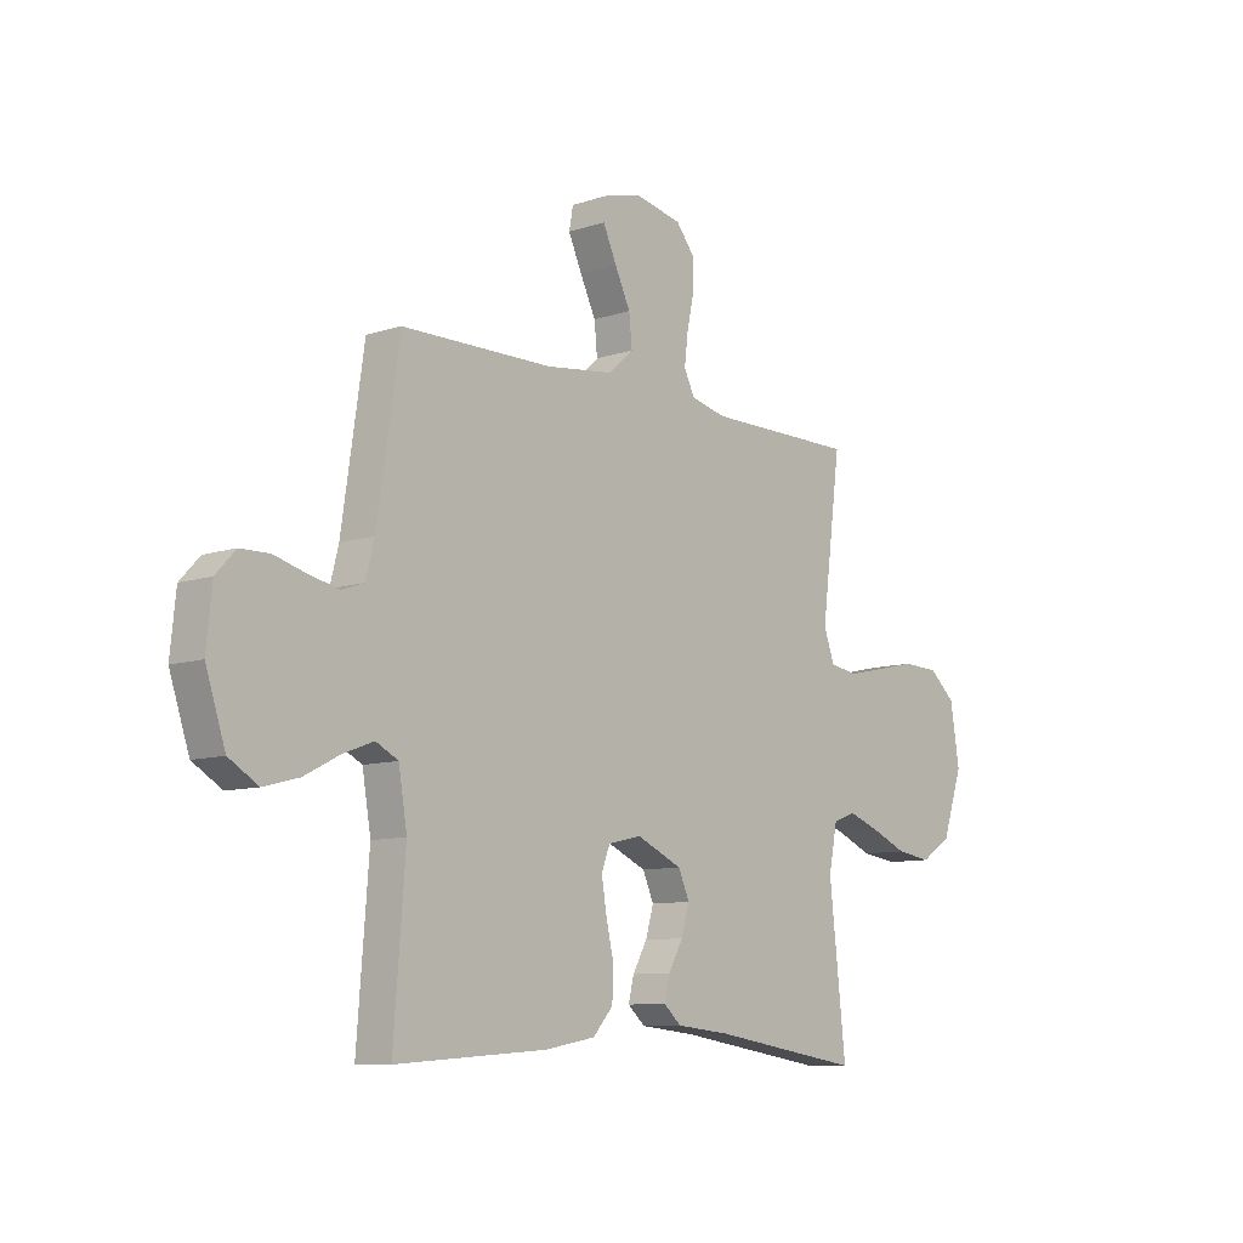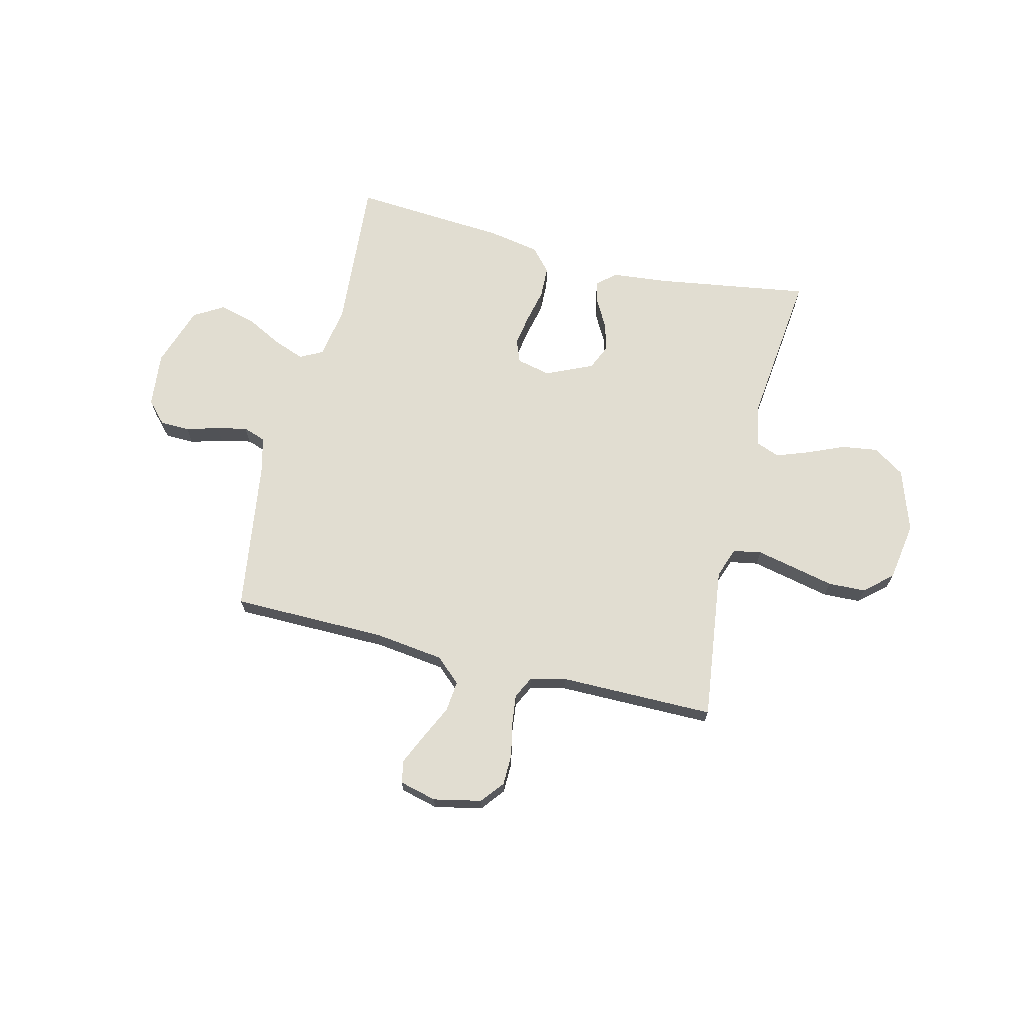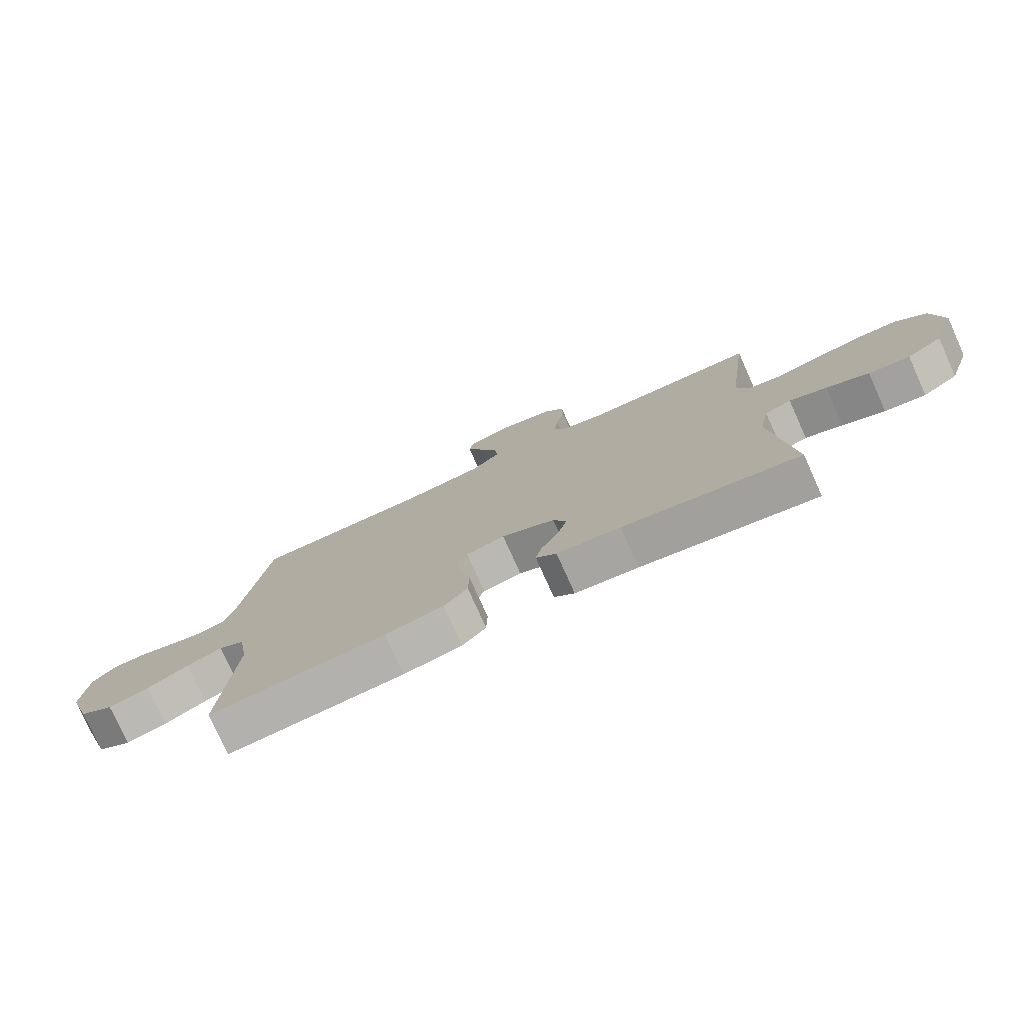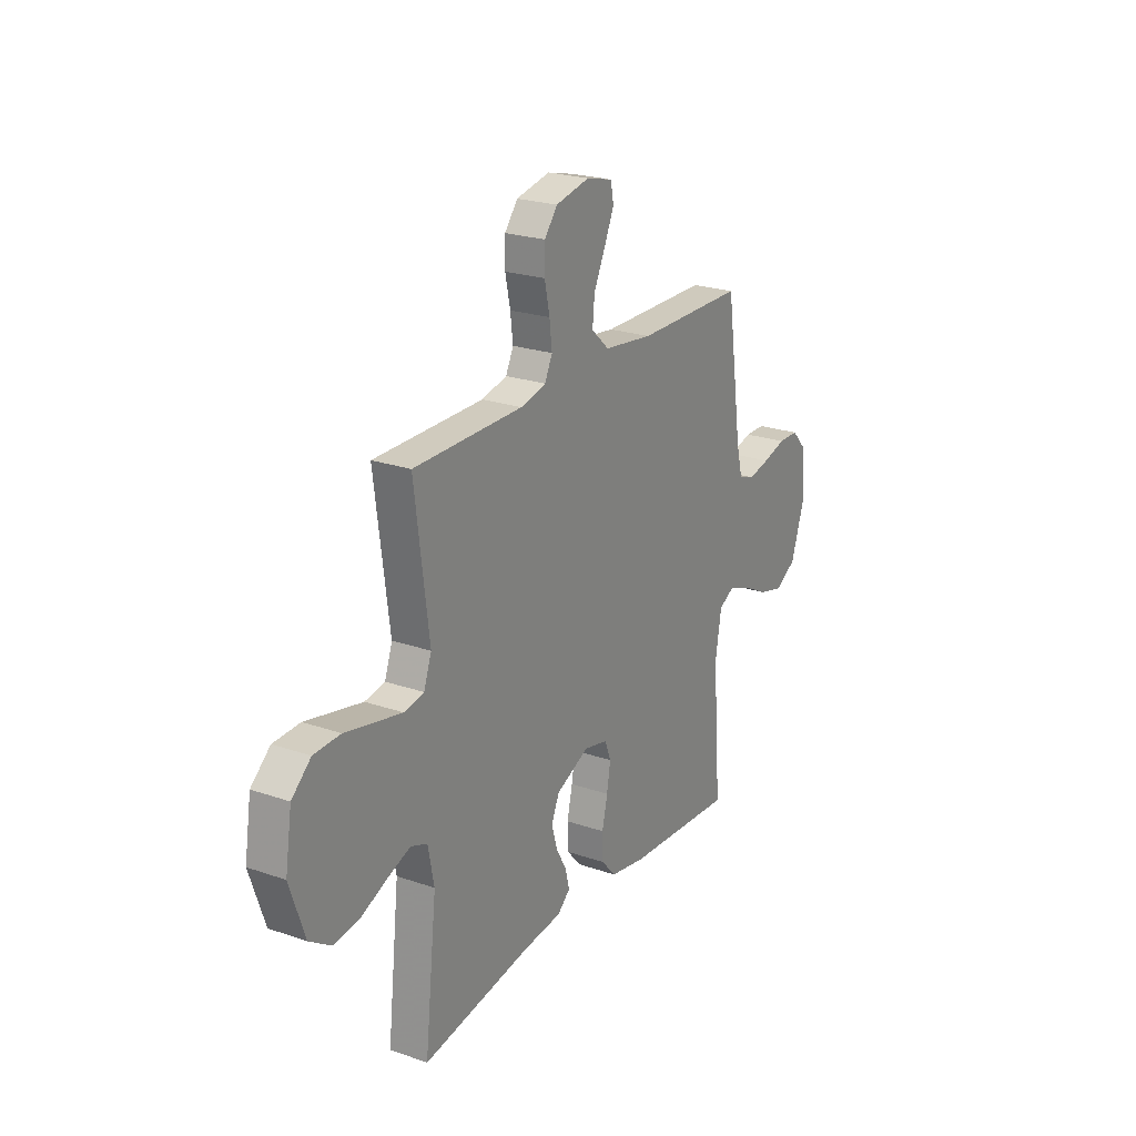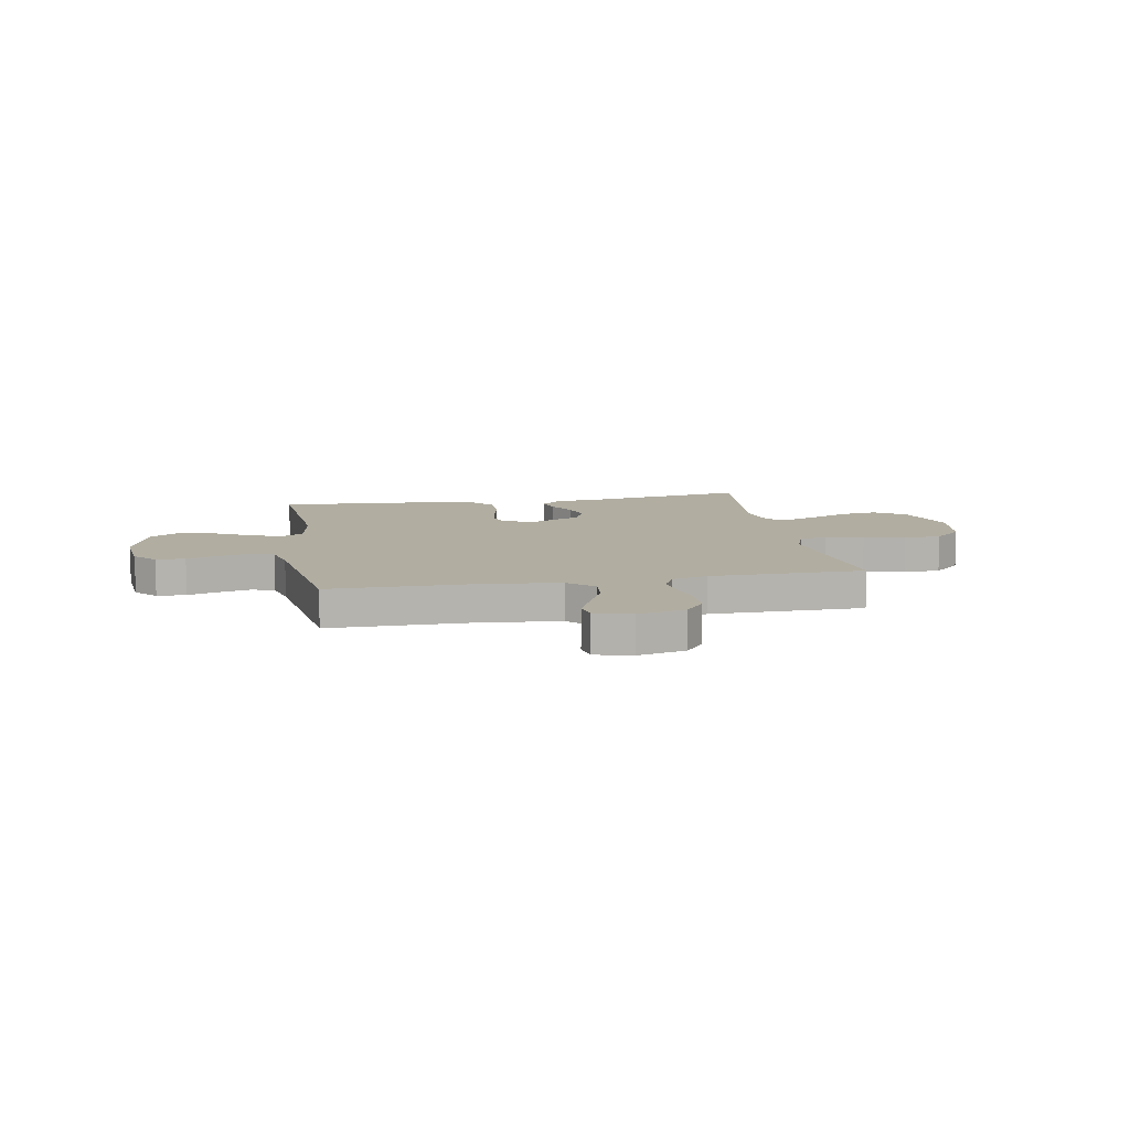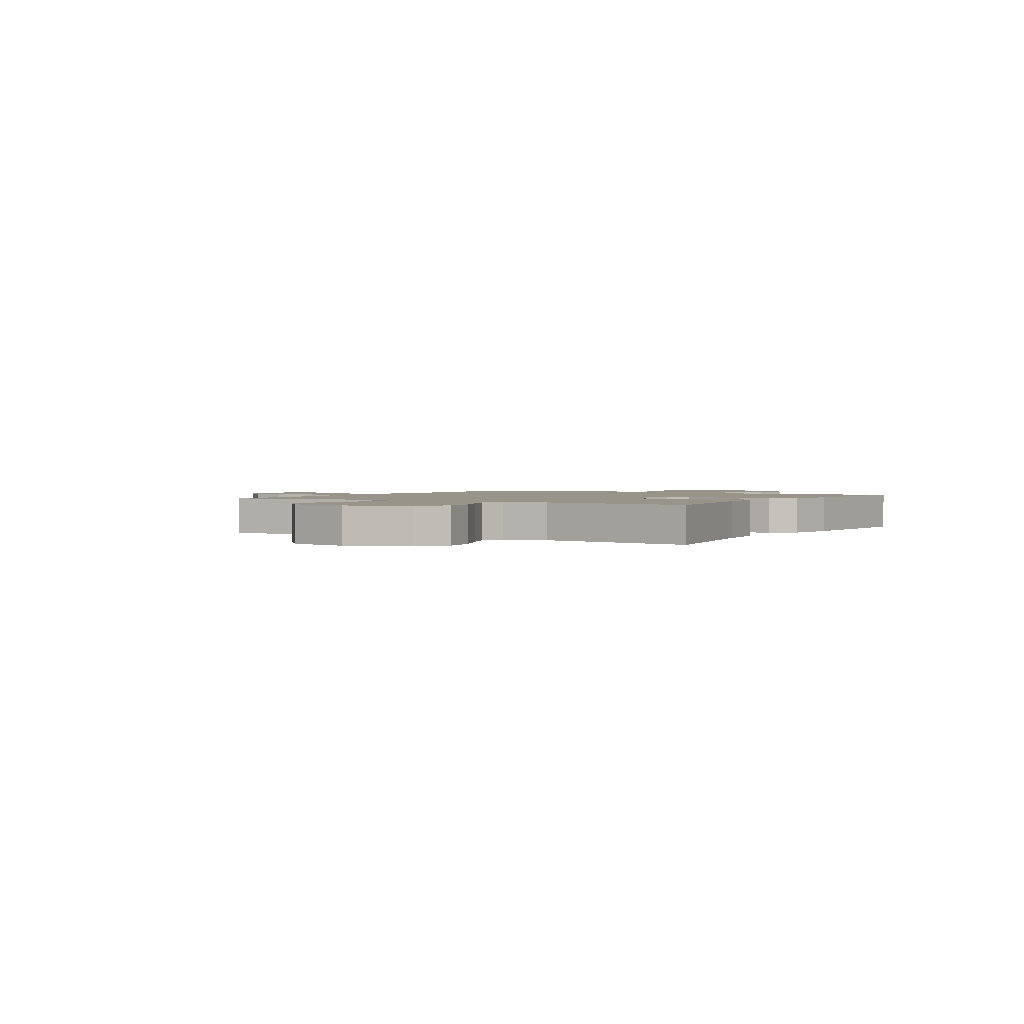
<metadata>
{"format":"obj","ext":"obj","renderer":"f3d","projection":"perspective","resolution":1024,"background":"white","views":[{"elev":-9.3,"azim":-49.0,"up":"+Z"},{"elev":68.8,"azim":13.9,"up":"+Y"},{"elev":-77.2,"azim":24.3,"up":"+Z"},{"elev":23.2,"azim":120.3,"up":"+Z"},{"elev":10.3,"azim":-10.3,"up":"+Y"},{"elev":1.7,"azim":120.9,"up":"+Y"}]}
</metadata>
<code>
v -0.5 0.07 -0.5
v -0.477 0.07 -0.2
v -0.494 0.07 -0.099
v -0.538 0.07 -0.076
v -0.599 0.07 -0.099
v -0.669 0.07 -0.135
v -0.738 0.07 -0.153
v -0.796 0.07 -0.118
v -0.835 0.07 0
v -0.824 0.07 0.107
v -0.785 0.07 0.149
v -0.728 0.07 0.15
v -0.664 0.07 0.132
v -0.605 0.07 0.119
v -0.561 0.07 0.134
v -0.544 0.07 0.2
v -0.5 0.07 0.5
v -0.2 0.07 0.502
v -0.065 0.07 0.519
v -0.016 0.07 0.563
v -0.022 0.07 0.623
v -0.053 0.07 0.688
v -0.08 0.07 0.748
v -0.072 0.07 0.792
v 0 0.07 0.81
v 0.093 0.07 0.79
v 0.129 0.07 0.745
v 0.13 0.07 0.685
v 0.116 0.07 0.62
v 0.109 0.07 0.561
v 0.13 0.07 0.518
v 0.2 0.07 0.501
v 0.5 0.07 0.5
v 0.461 0.07 0.2
v 0.482 0.07 0.141
v 0.537 0.07 0.131
v 0.611 0.07 0.147
v 0.692 0.07 0.165
v 0.765 0.07 0.162
v 0.818 0.07 0.115
v 0.836 0.07 0
v 0.795 0.07 -0.121
v 0.734 0.07 -0.161
v 0.664 0.07 -0.151
v 0.592 0.07 -0.12
v 0.529 0.07 -0.097
v 0.484 0.07 -0.114
v 0.467 0.07 -0.2
v 0.5 0.07 -0.5
v 0.2 0.07 -0.453
v 0.092 0.07 -0.442
v 0.057 0.07 -0.411
v 0.068 0.07 -0.366
v 0.097 0.07 -0.314
v 0.113 0.07 -0.259
v 0.091 0.07 -0.209
v 0 0.07 -0.168
v -0.066 0.07 -0.183
v -0.083 0.07 -0.227
v -0.073 0.07 -0.288
v -0.058 0.07 -0.354
v -0.06 0.07 -0.416
v -0.1 0.07 -0.461
v -0.2 0.07 -0.479
v -0.5 0 -0.5
v -0.477 0 -0.2
v -0.494 0 -0.099
v -0.538 0 -0.076
v -0.599 0 -0.099
v -0.669 0 -0.135
v -0.738 0 -0.153
v -0.796 0 -0.118
v -0.835 0 0
v -0.824 0 0.107
v -0.785 0 0.149
v -0.728 0 0.15
v -0.664 0 0.132
v -0.605 0 0.119
v -0.561 0 0.134
v -0.544 0 0.2
v -0.5 0 0.5
v -0.2 0 0.502
v -0.065 0 0.519
v -0.016 0 0.563
v -0.022 0 0.623
v -0.053 0 0.688
v -0.08 0 0.748
v -0.072 0 0.792
v 0 0 0.81
v 0.093 0 0.79
v 0.129 0 0.745
v 0.13 0 0.685
v 0.116 0 0.62
v 0.109 0 0.561
v 0.13 0 0.518
v 0.2 0 0.501
v 0.5 0 0.5
v 0.461 0 0.2
v 0.482 0 0.141
v 0.537 0 0.131
v 0.611 0 0.147
v 0.692 0 0.165
v 0.765 0 0.162
v 0.818 0 0.115
v 0.836 0 0
v 0.795 0 -0.121
v 0.734 0 -0.161
v 0.664 0 -0.151
v 0.592 0 -0.12
v 0.529 0 -0.097
v 0.484 0 -0.114
v 0.467 0 -0.2
v 0.5 0 -0.5
v 0.2 0 -0.453
v 0.092 0 -0.442
v 0.057 0 -0.411
v 0.068 0 -0.366
v 0.097 0 -0.314
v 0.113 0 -0.259
v 0.091 0 -0.209
v 0 0 -0.168
v -0.066 0 -0.183
v -0.083 0 -0.227
v -0.073 0 -0.288
v -0.058 0 -0.354
v -0.06 0 -0.416
v -0.1 0 -0.461
v -0.2 0 -0.479
f 63 64 1 2
f 60 61 62 63
f 59 60 63 2
f 58 59 2 3
f 57 58 3 4
f 51 52 53 54
f 50 51 54 55
f 48 49 50 55
f 47 48 55 56
f 42 43 44 45
f 42 45 46
f 41 42 46
f 40 41 46
f 37 38 39 40
f 36 37 40 46
f 35 36 46 47
f 32 33 34
f 31 32 34 35
f 26 27 28 29
f 26 29 30
f 25 26 30
f 24 25 30
f 21 22 23 24
f 21 24 30 31
f 16 17 18
f 15 16 18 19
f 10 11 12 13
f 10 13 14
f 9 10 14
f 8 9 14 15
f 5 6 7 8
f 4 5 8 15
f 35 47 56 57
f 20 21 31 35
f 19 20 35 57
f 4 15 19 57
f 66 65 128 127
f 127 126 125 124
f 66 127 124 123
f 67 66 123 122
f 68 67 122 121
f 118 117 116 115
f 119 118 115 114
f 119 114 113 112
f 120 119 112 111
f 109 108 107 106
f 110 109 106
f 110 106 105
f 110 105 104
f 104 103 102 101
f 110 104 101 100
f 111 110 100 99
f 98 97 96
f 99 98 96 95
f 93 92 91 90
f 94 93 90
f 94 90 89
f 94 89 88
f 88 87 86 85
f 95 94 88 85
f 82 81 80
f 83 82 80 79
f 77 76 75 74
f 78 77 74
f 78 74 73
f 79 78 73 72
f 72 71 70 69
f 79 72 69 68
f 121 120 111 99
f 99 95 85 84
f 121 99 84 83
f 121 83 79 68
f 1 65 66 2
f 2 66 67 3
f 3 67 68 4
f 4 68 69 5
f 5 69 70 6
f 6 70 71 7
f 7 71 72 8
f 8 72 73 9
f 9 73 74 10
f 10 74 75 11
f 11 75 76 12
f 12 76 77 13
f 13 77 78 14
f 14 78 79 15
f 15 79 80 16
f 16 80 81 17
f 17 81 82 18
f 18 82 83 19
f 19 83 84 20
f 20 84 85 21
f 21 85 86 22
f 22 86 87 23
f 23 87 88 24
f 24 88 89 25
f 25 89 90 26
f 26 90 91 27
f 27 91 92 28
f 28 92 93 29
f 29 93 94 30
f 30 94 95 31
f 31 95 96 32
f 32 96 97 33
f 33 97 98 34
f 34 98 99 35
f 35 99 100 36
f 36 100 101 37
f 37 101 102 38
f 38 102 103 39
f 39 103 104 40
f 40 104 105 41
f 41 105 106 42
f 42 106 107 43
f 43 107 108 44
f 44 108 109 45
f 45 109 110 46
f 46 110 111 47
f 47 111 112 48
f 48 112 113 49
f 49 113 114 50
f 50 114 115 51
f 51 115 116 52
f 52 116 117 53
f 53 117 118 54
f 54 118 119 55
f 55 119 120 56
f 56 120 121 57
f 57 121 122 58
f 58 122 123 59
f 59 123 124 60
f 60 124 125 61
f 61 125 126 62
f 62 126 127 63
f 63 127 128 64
f 64 128 65 1

</code>
